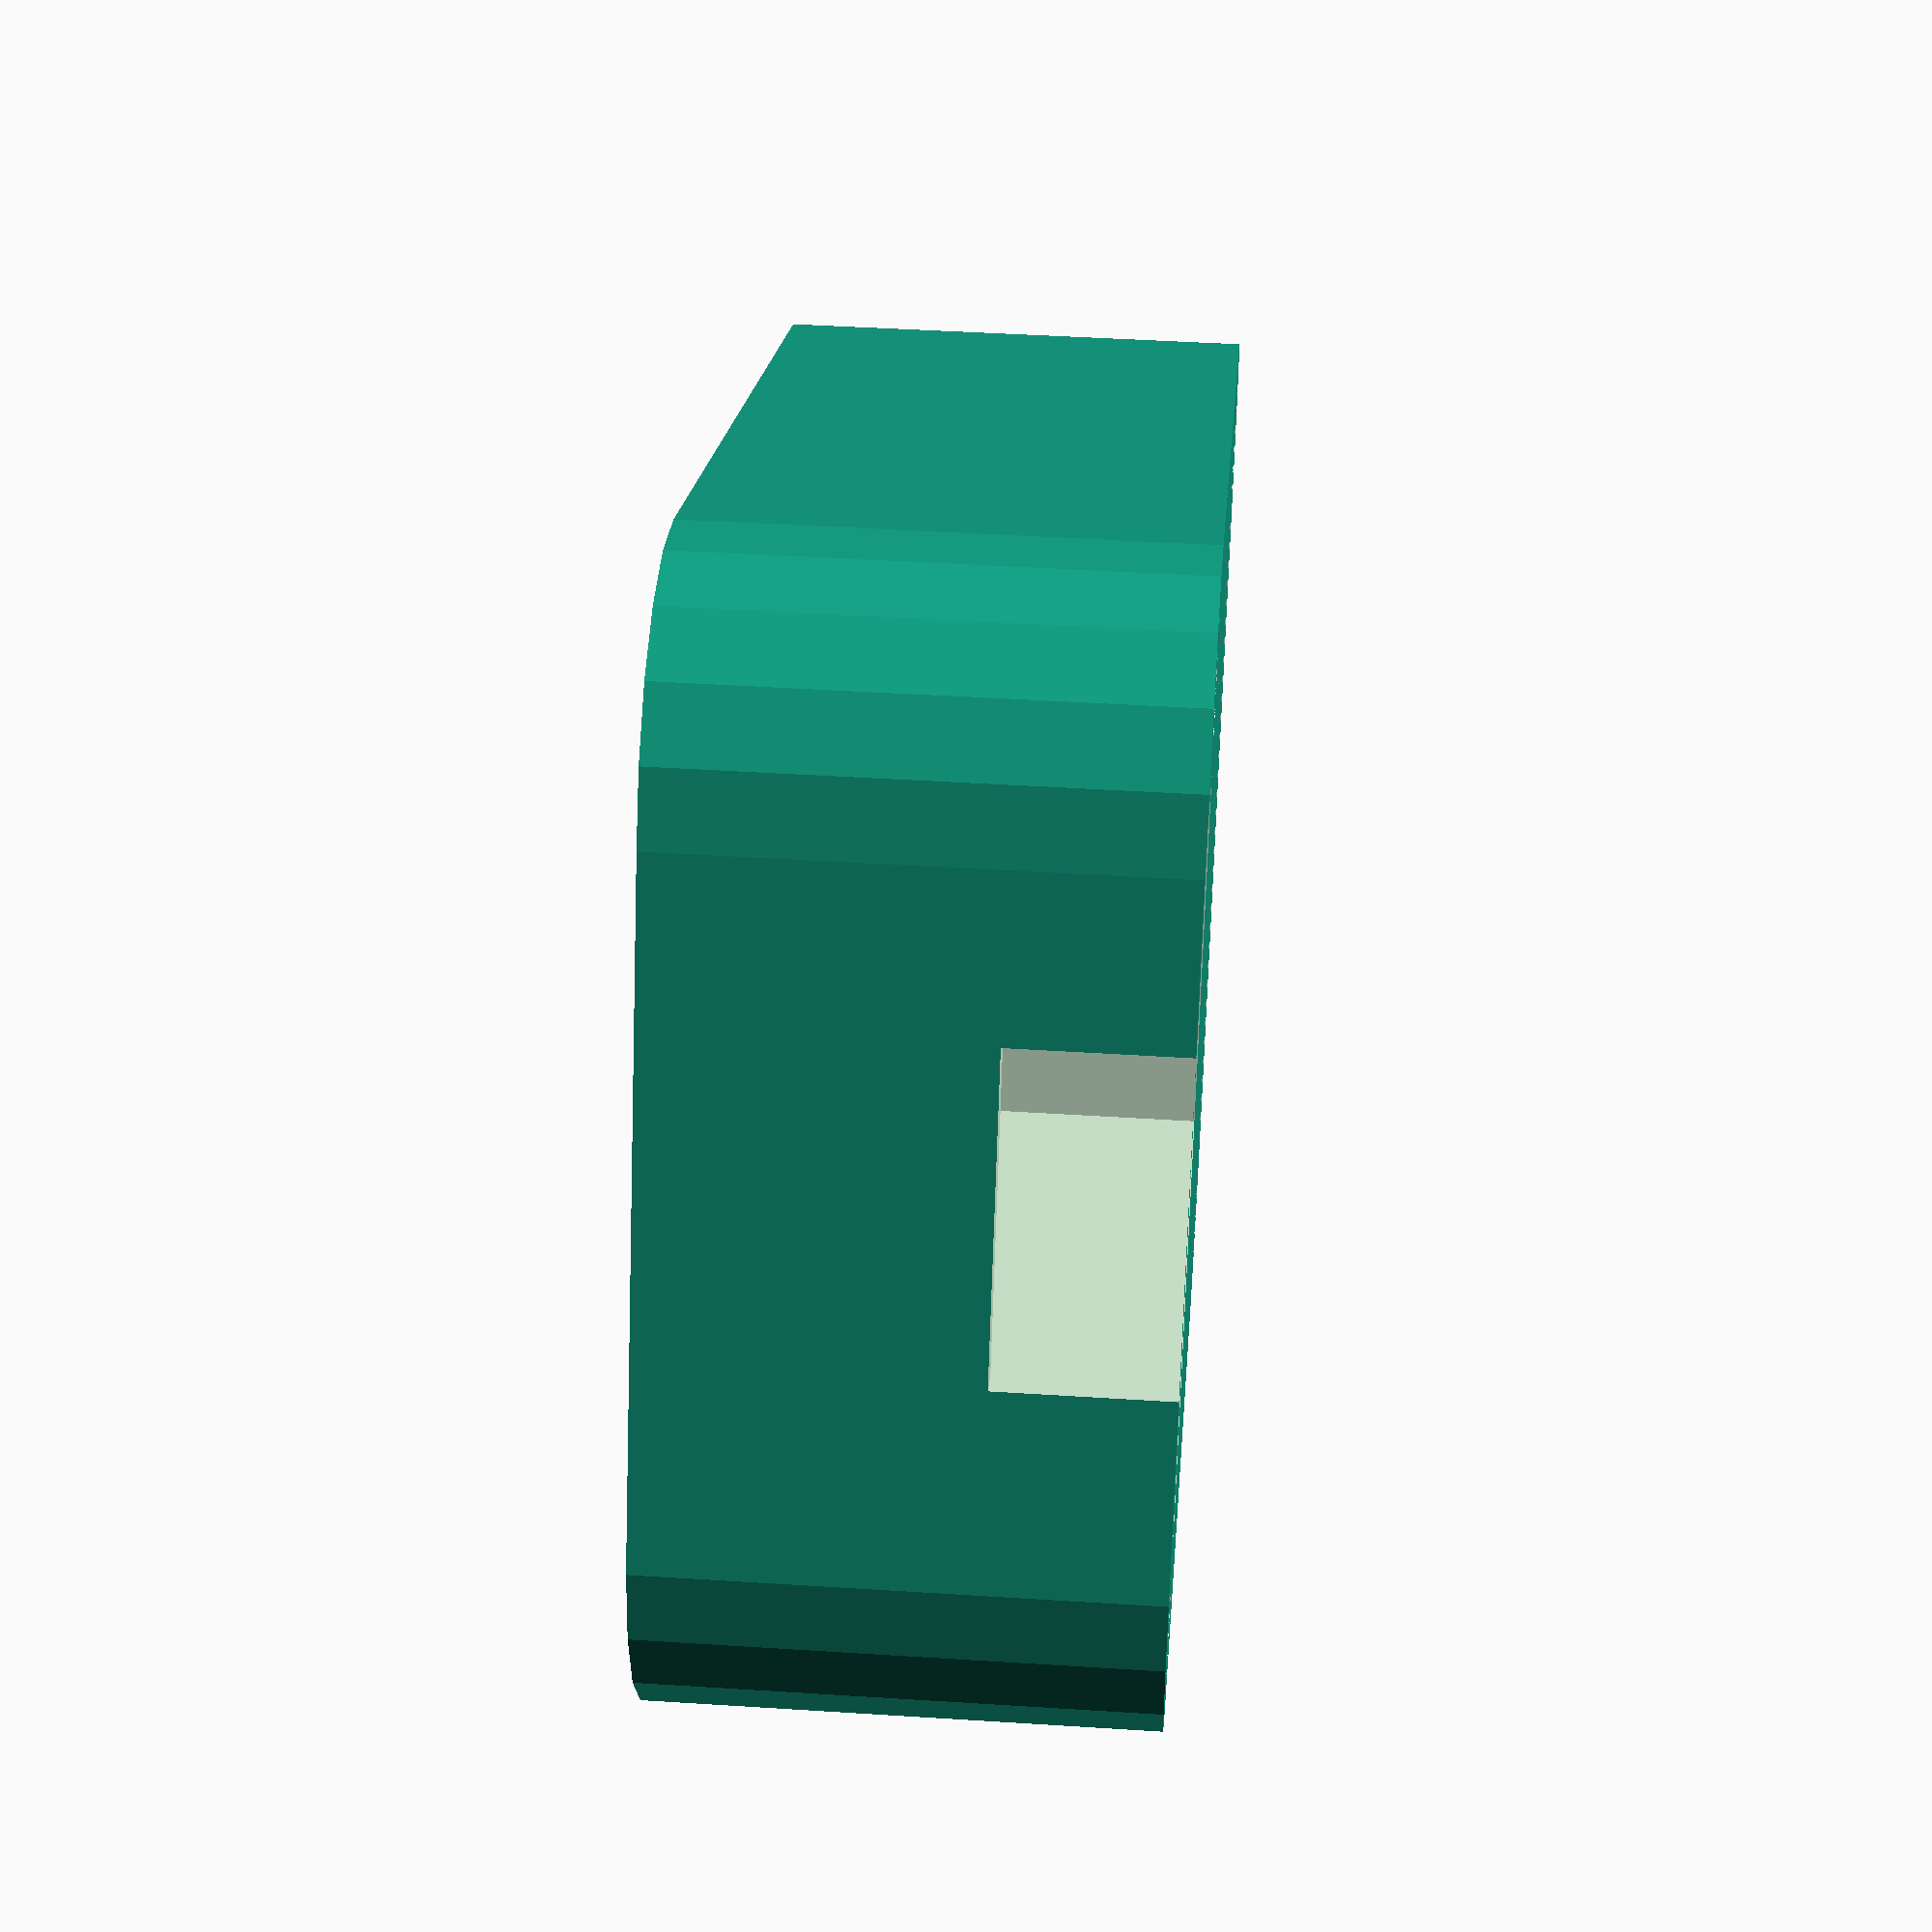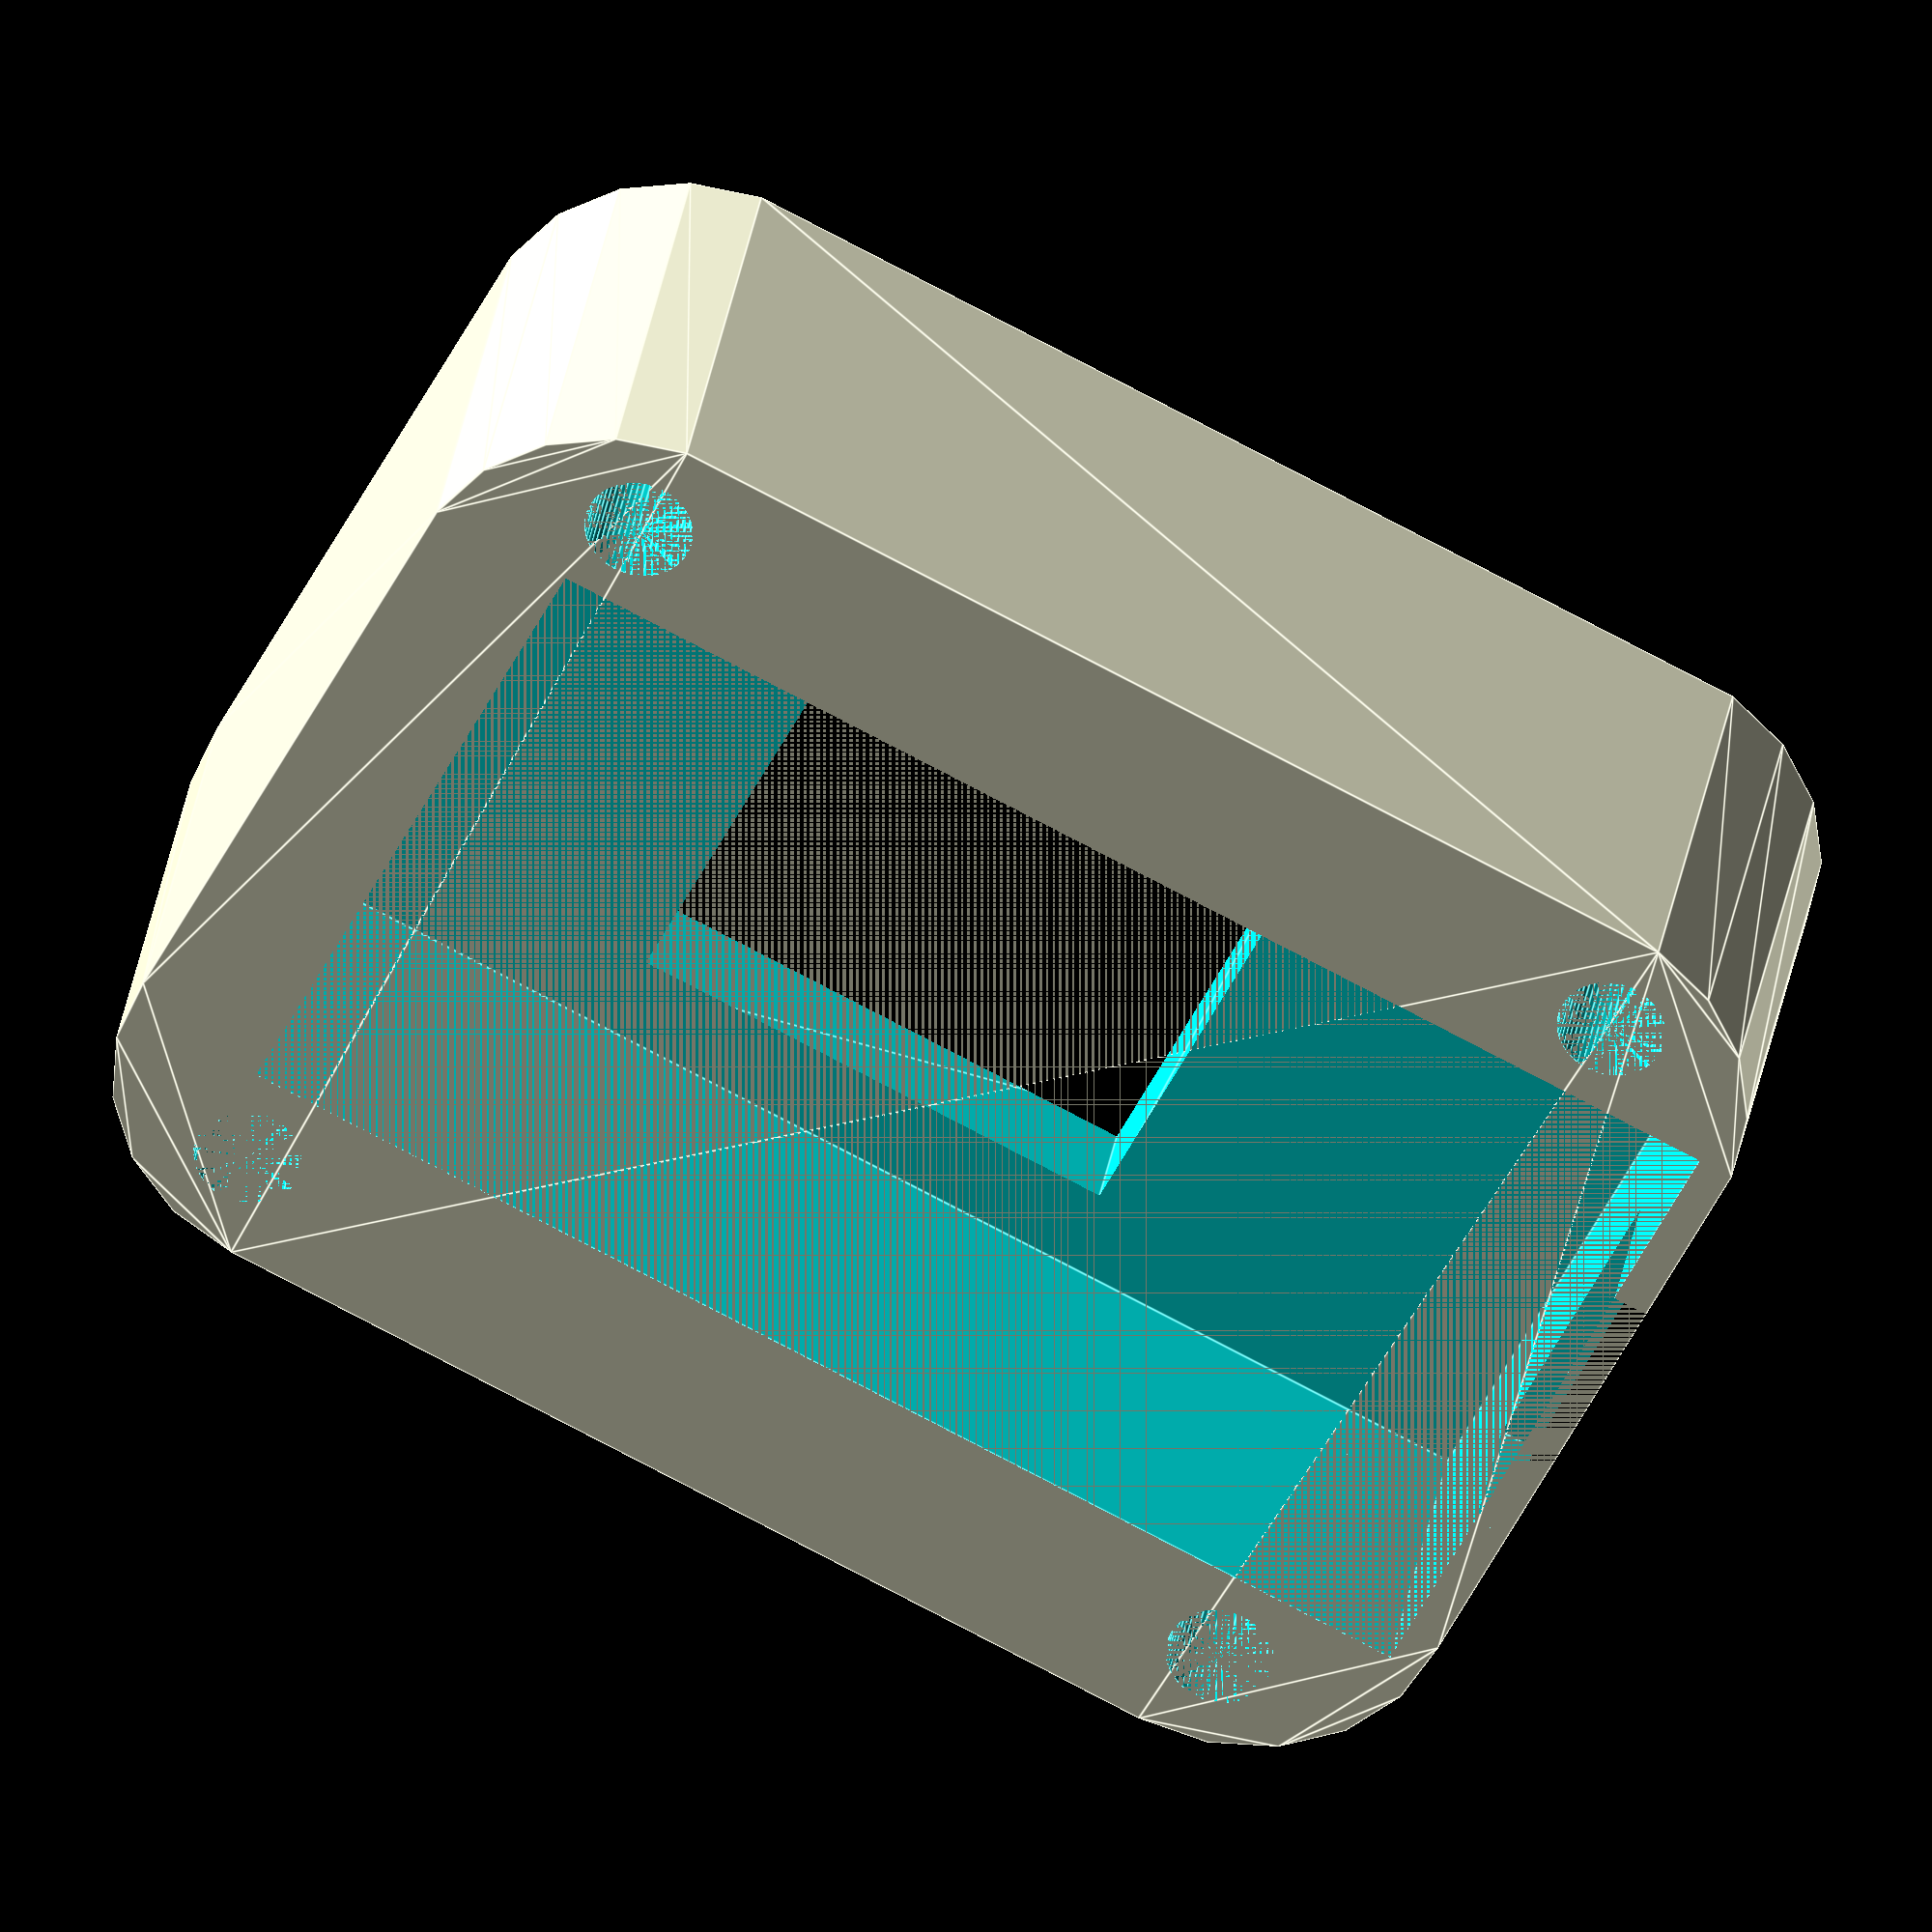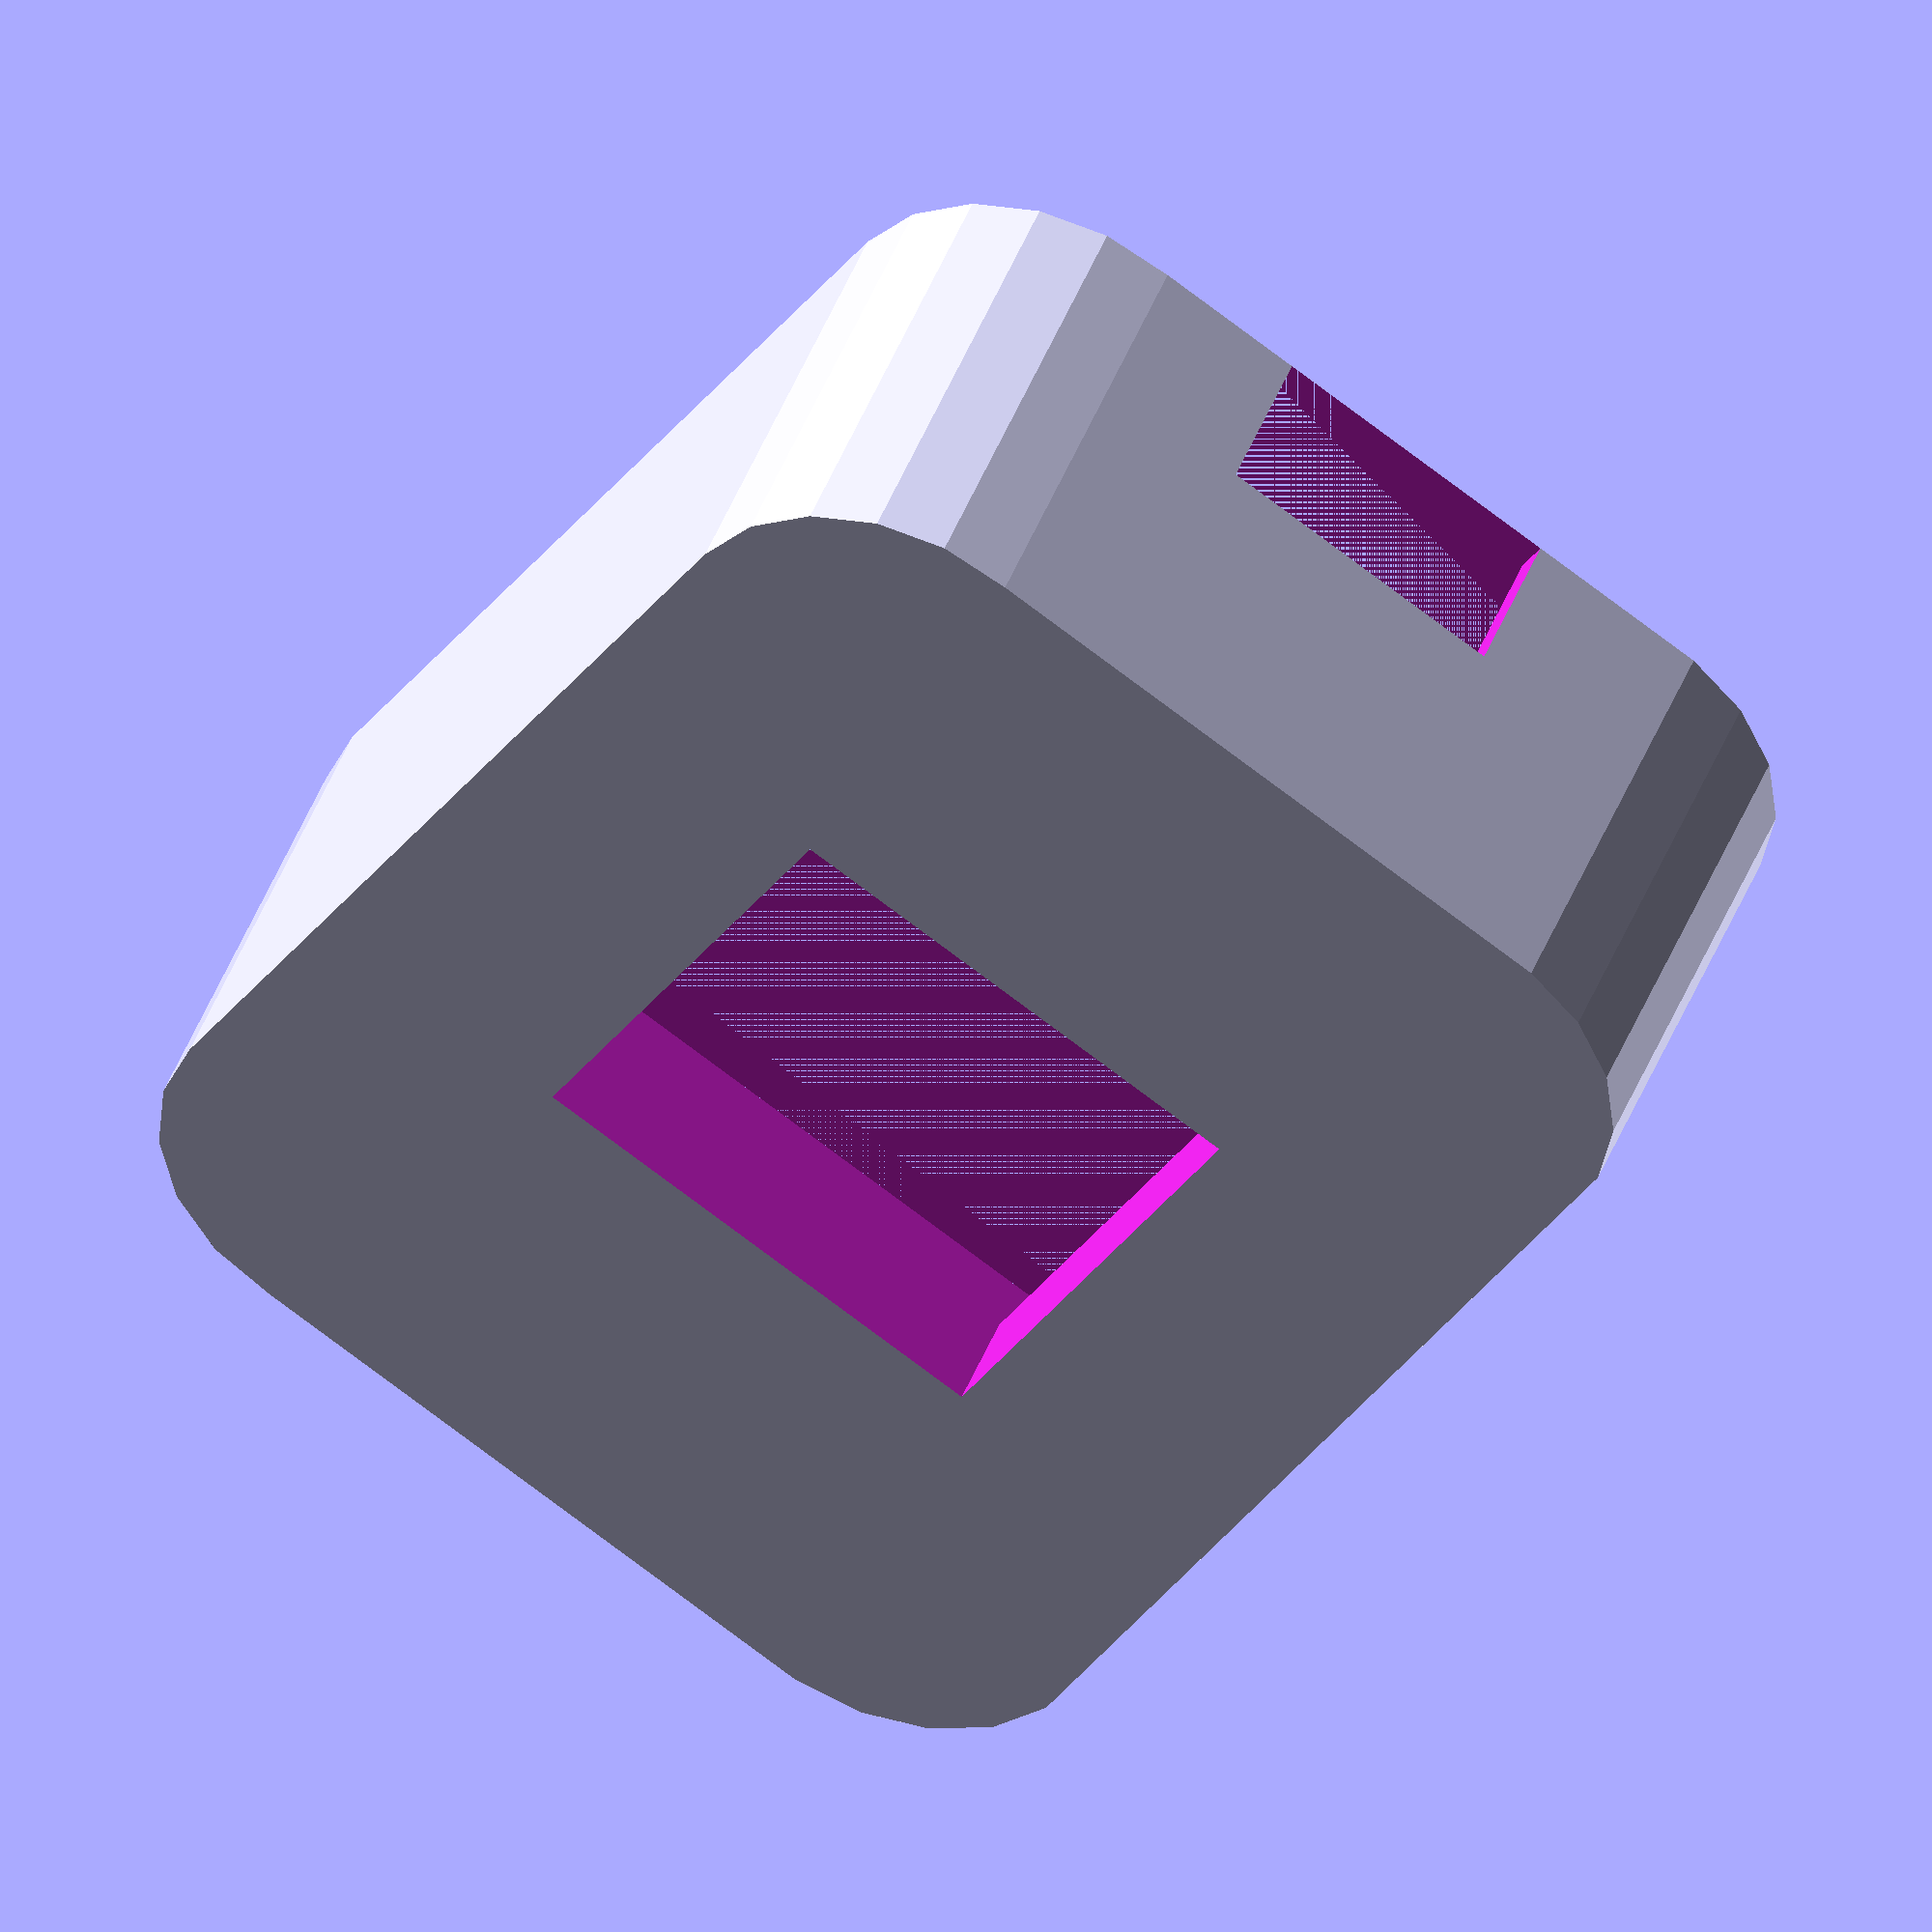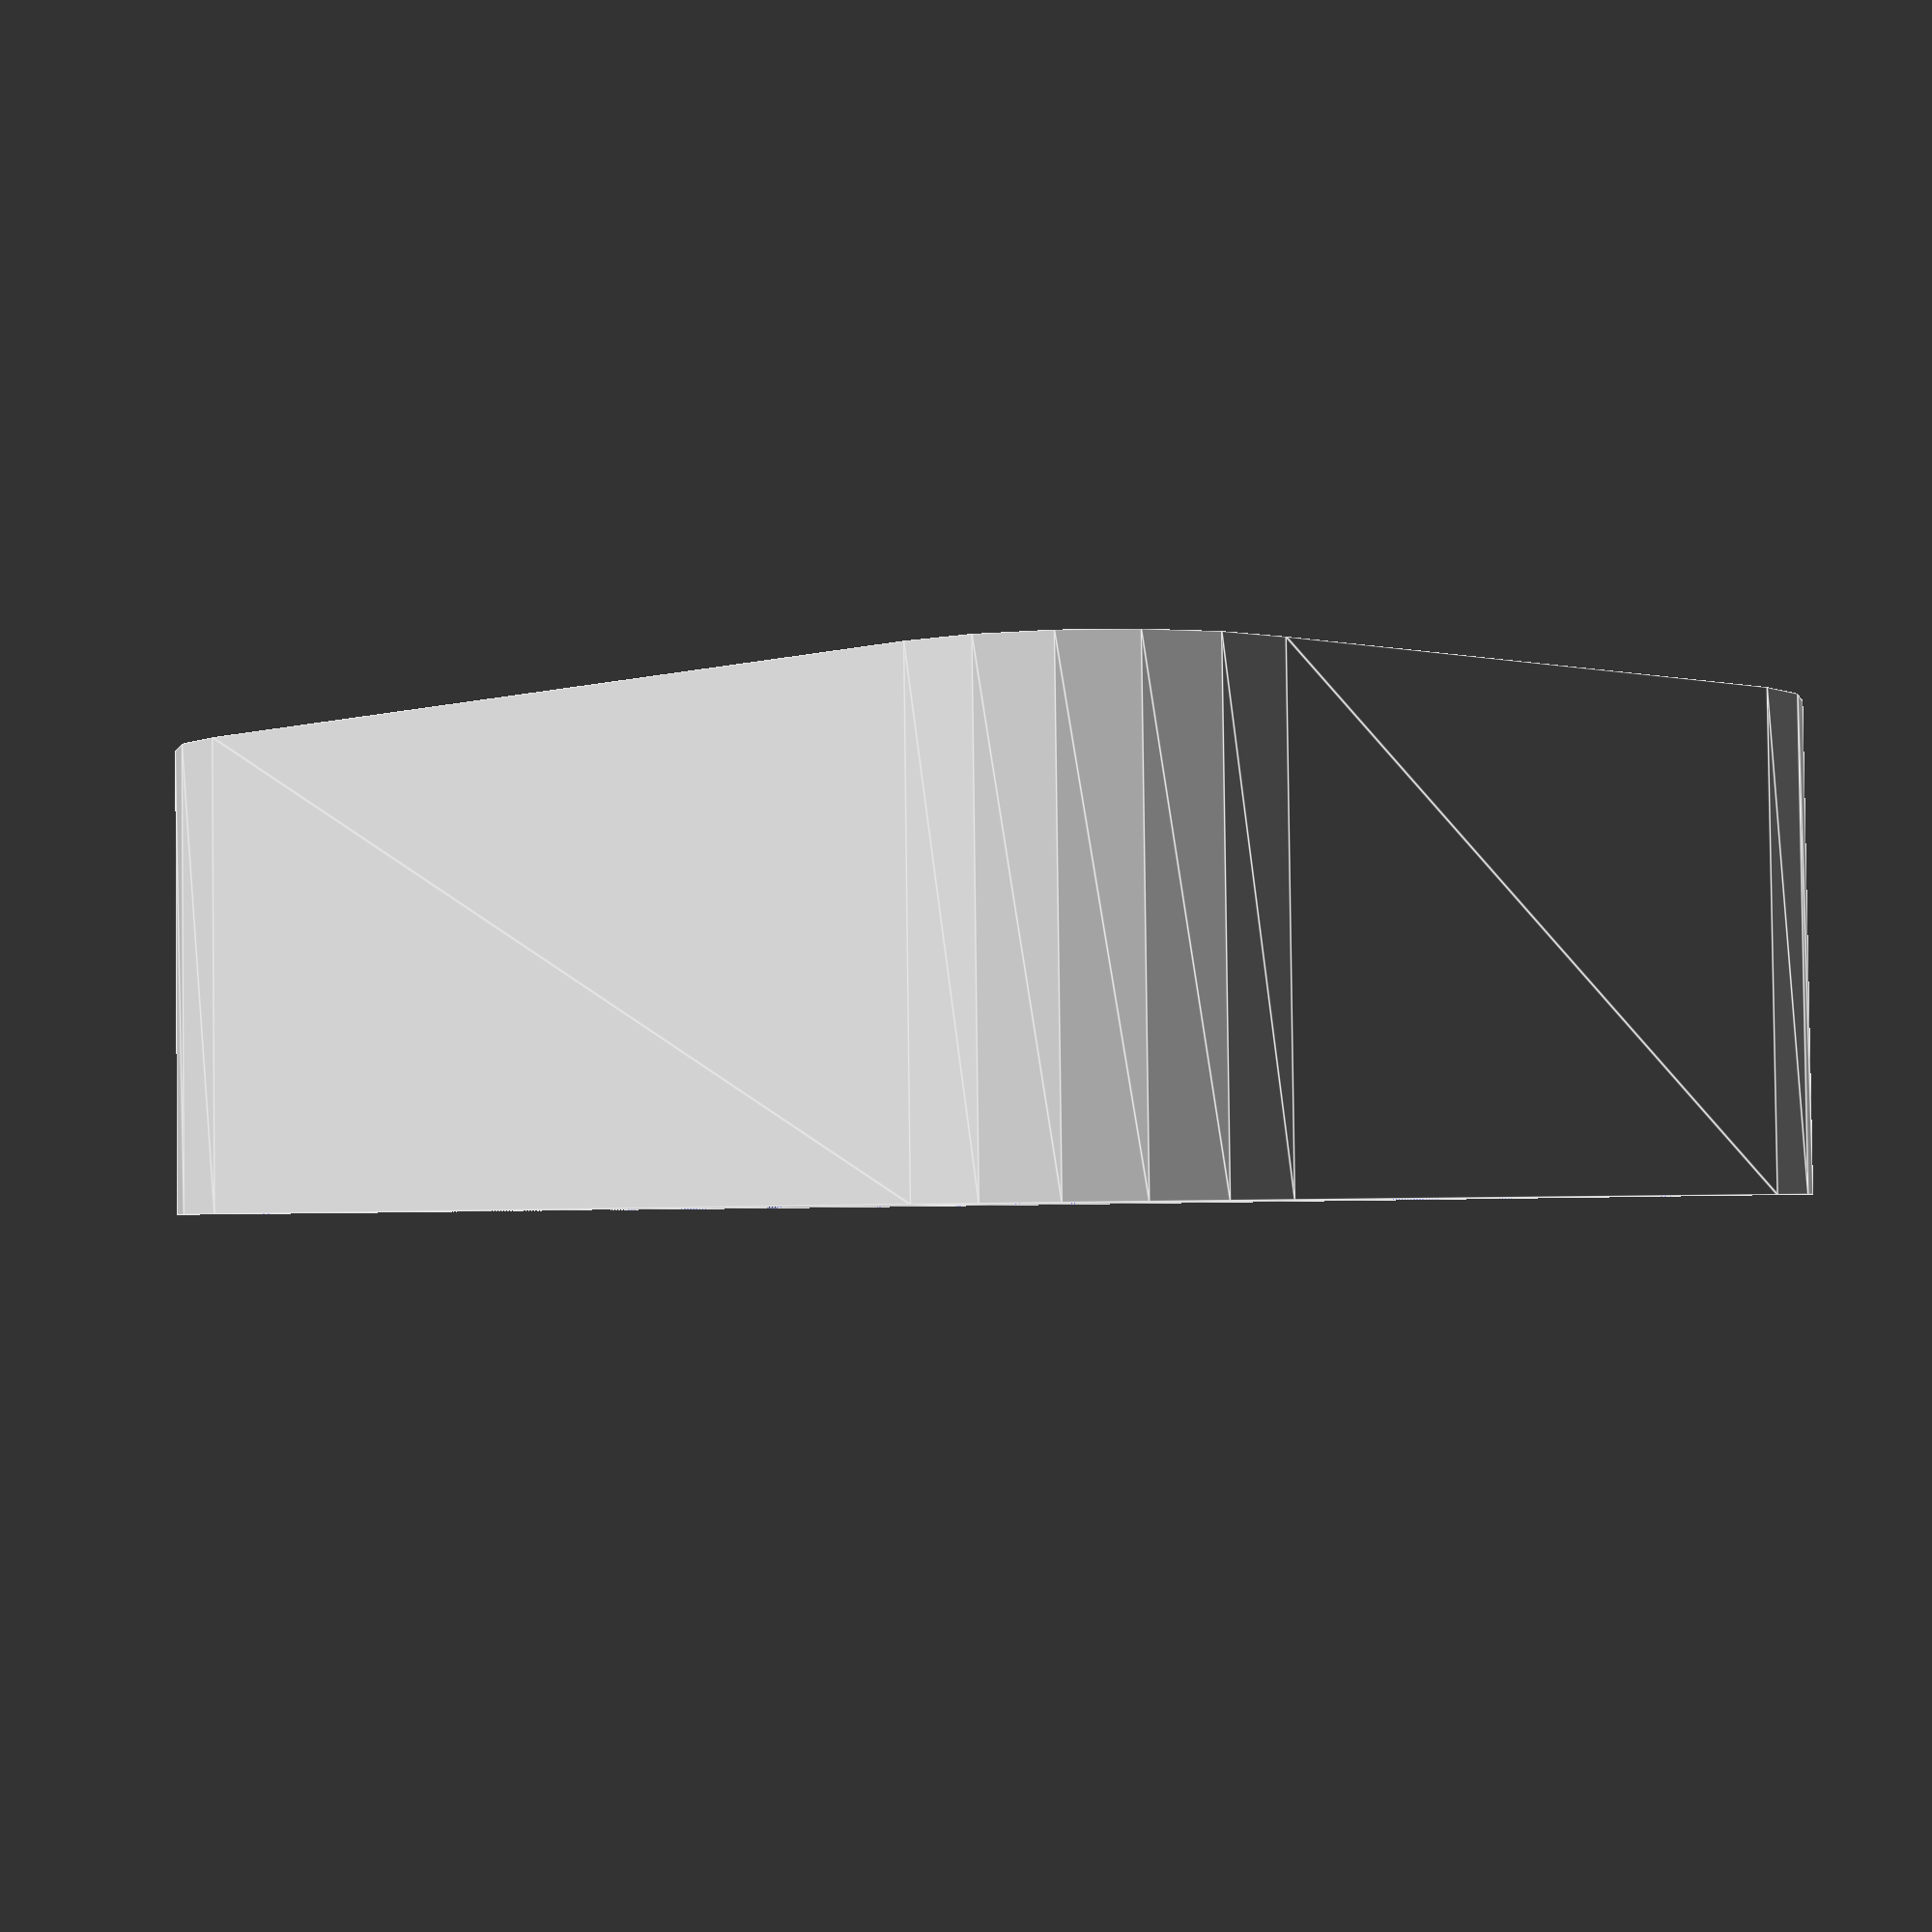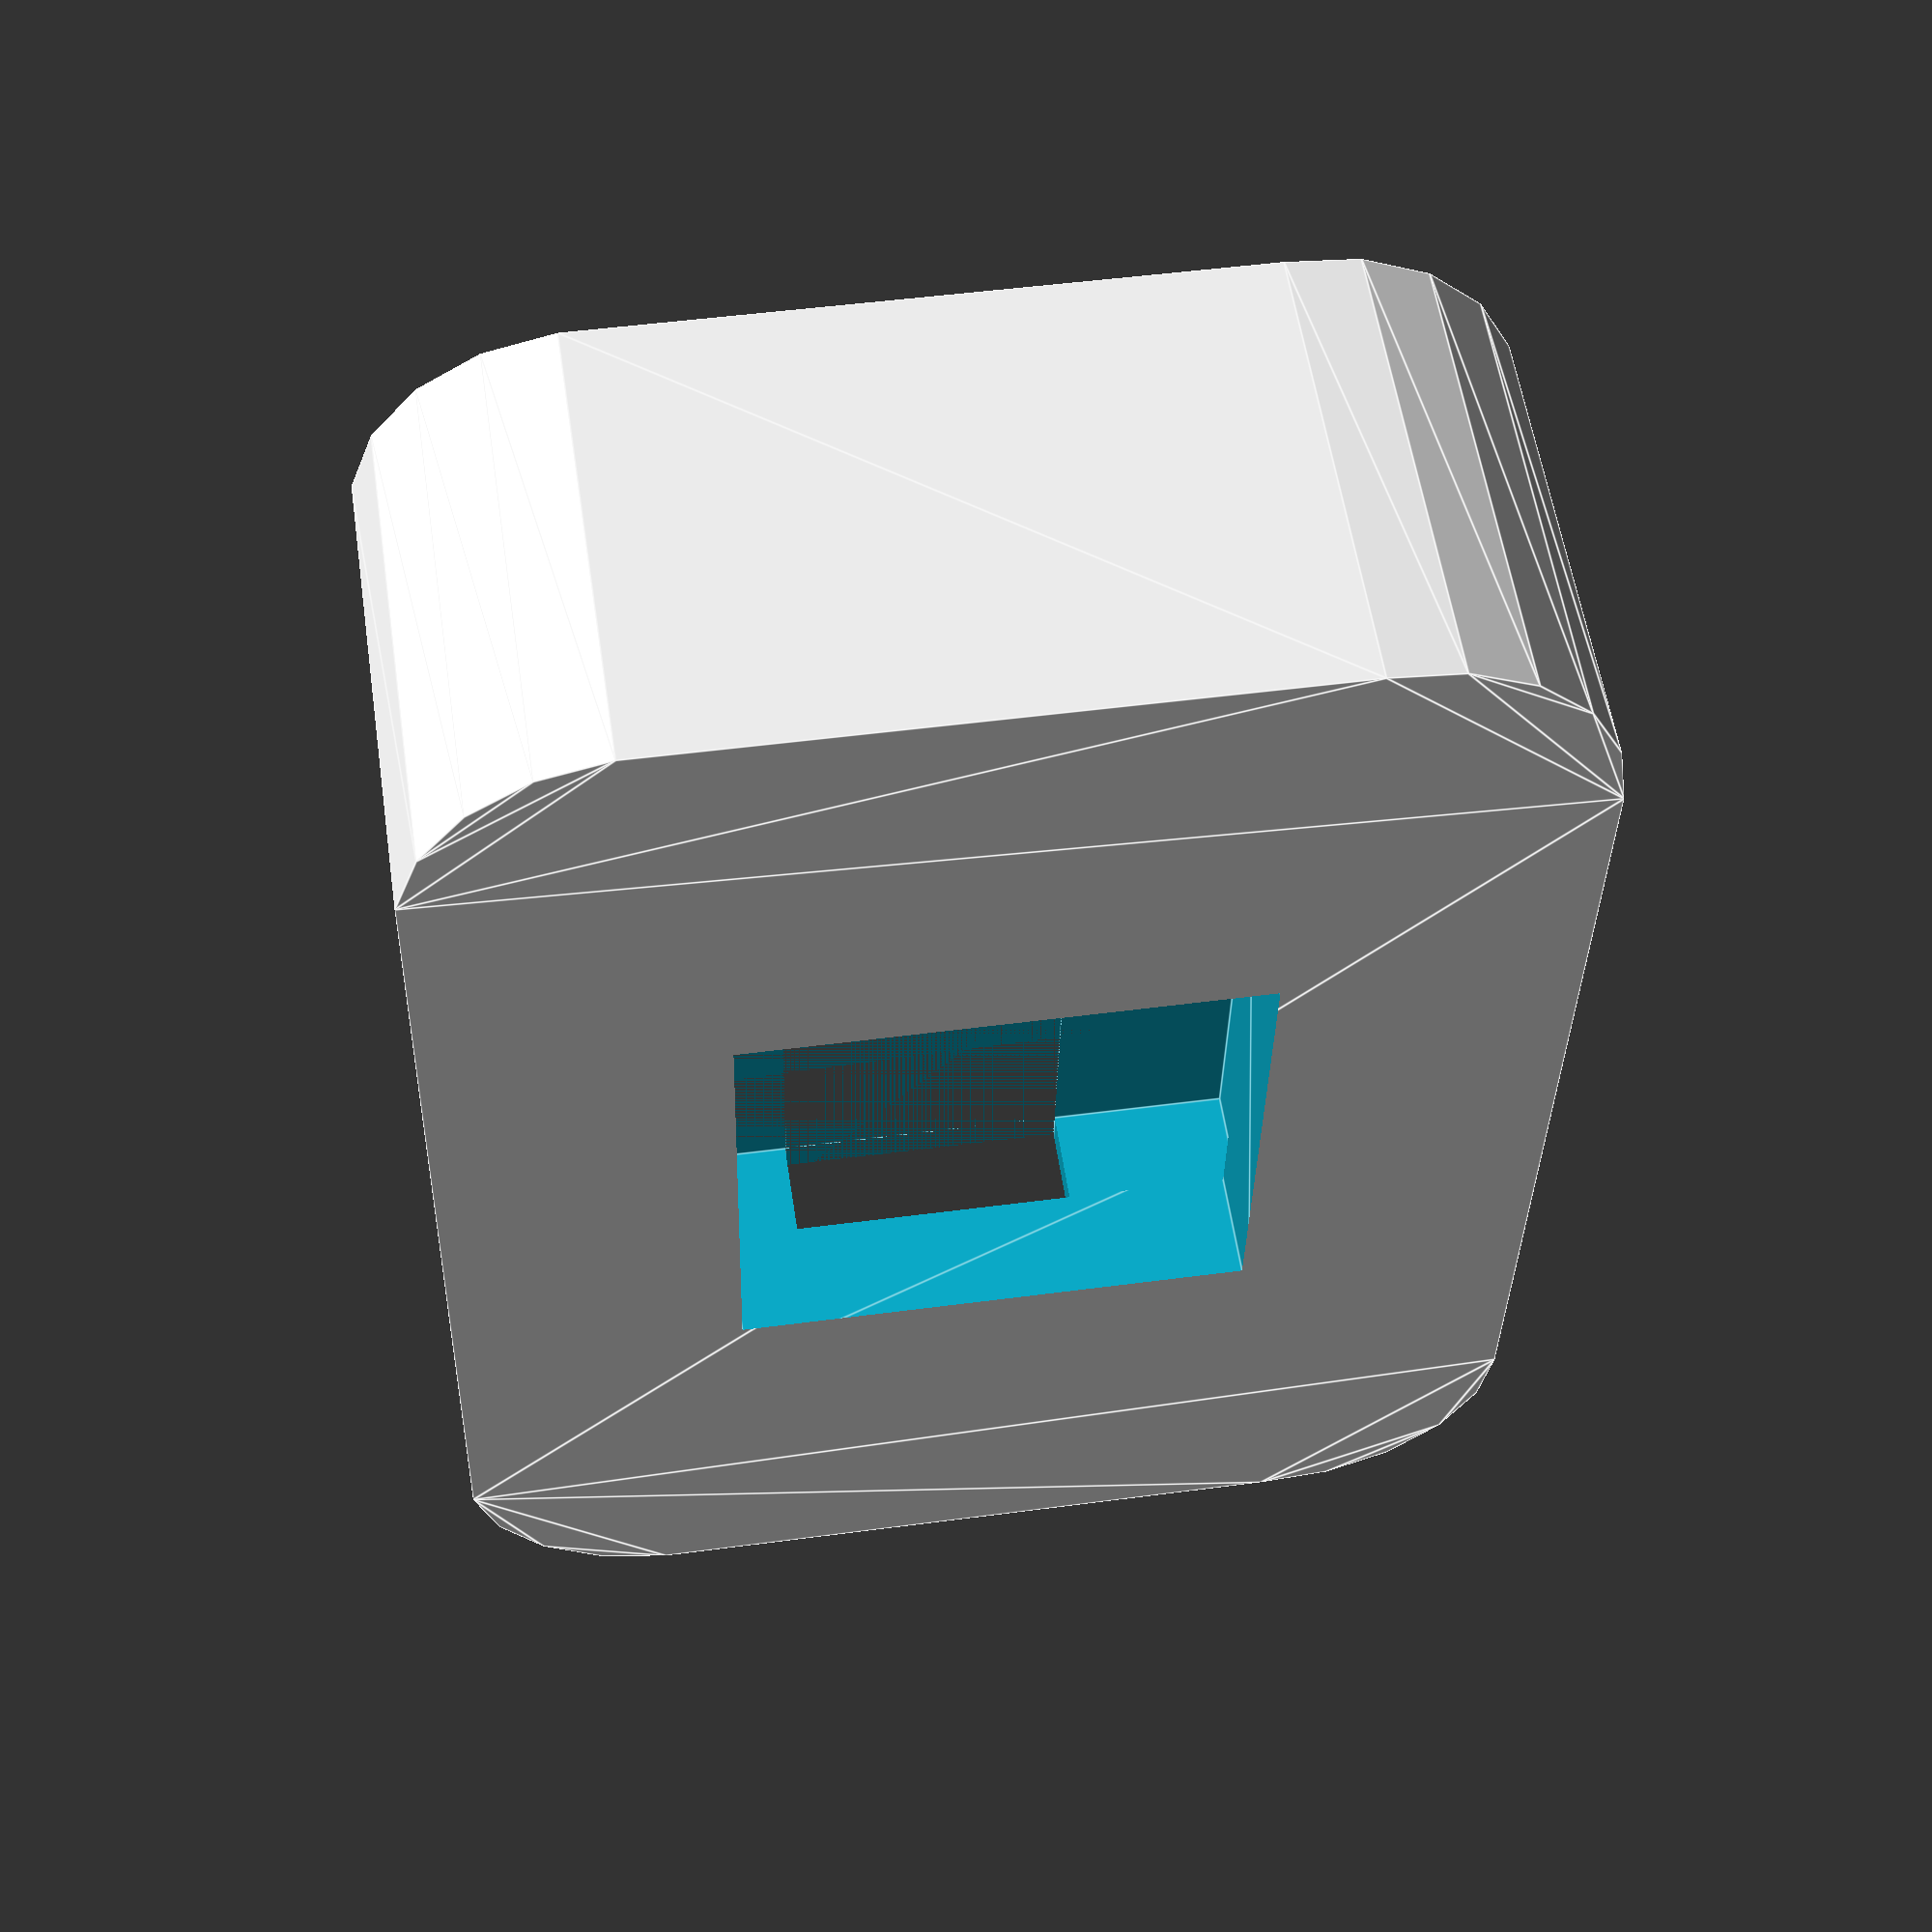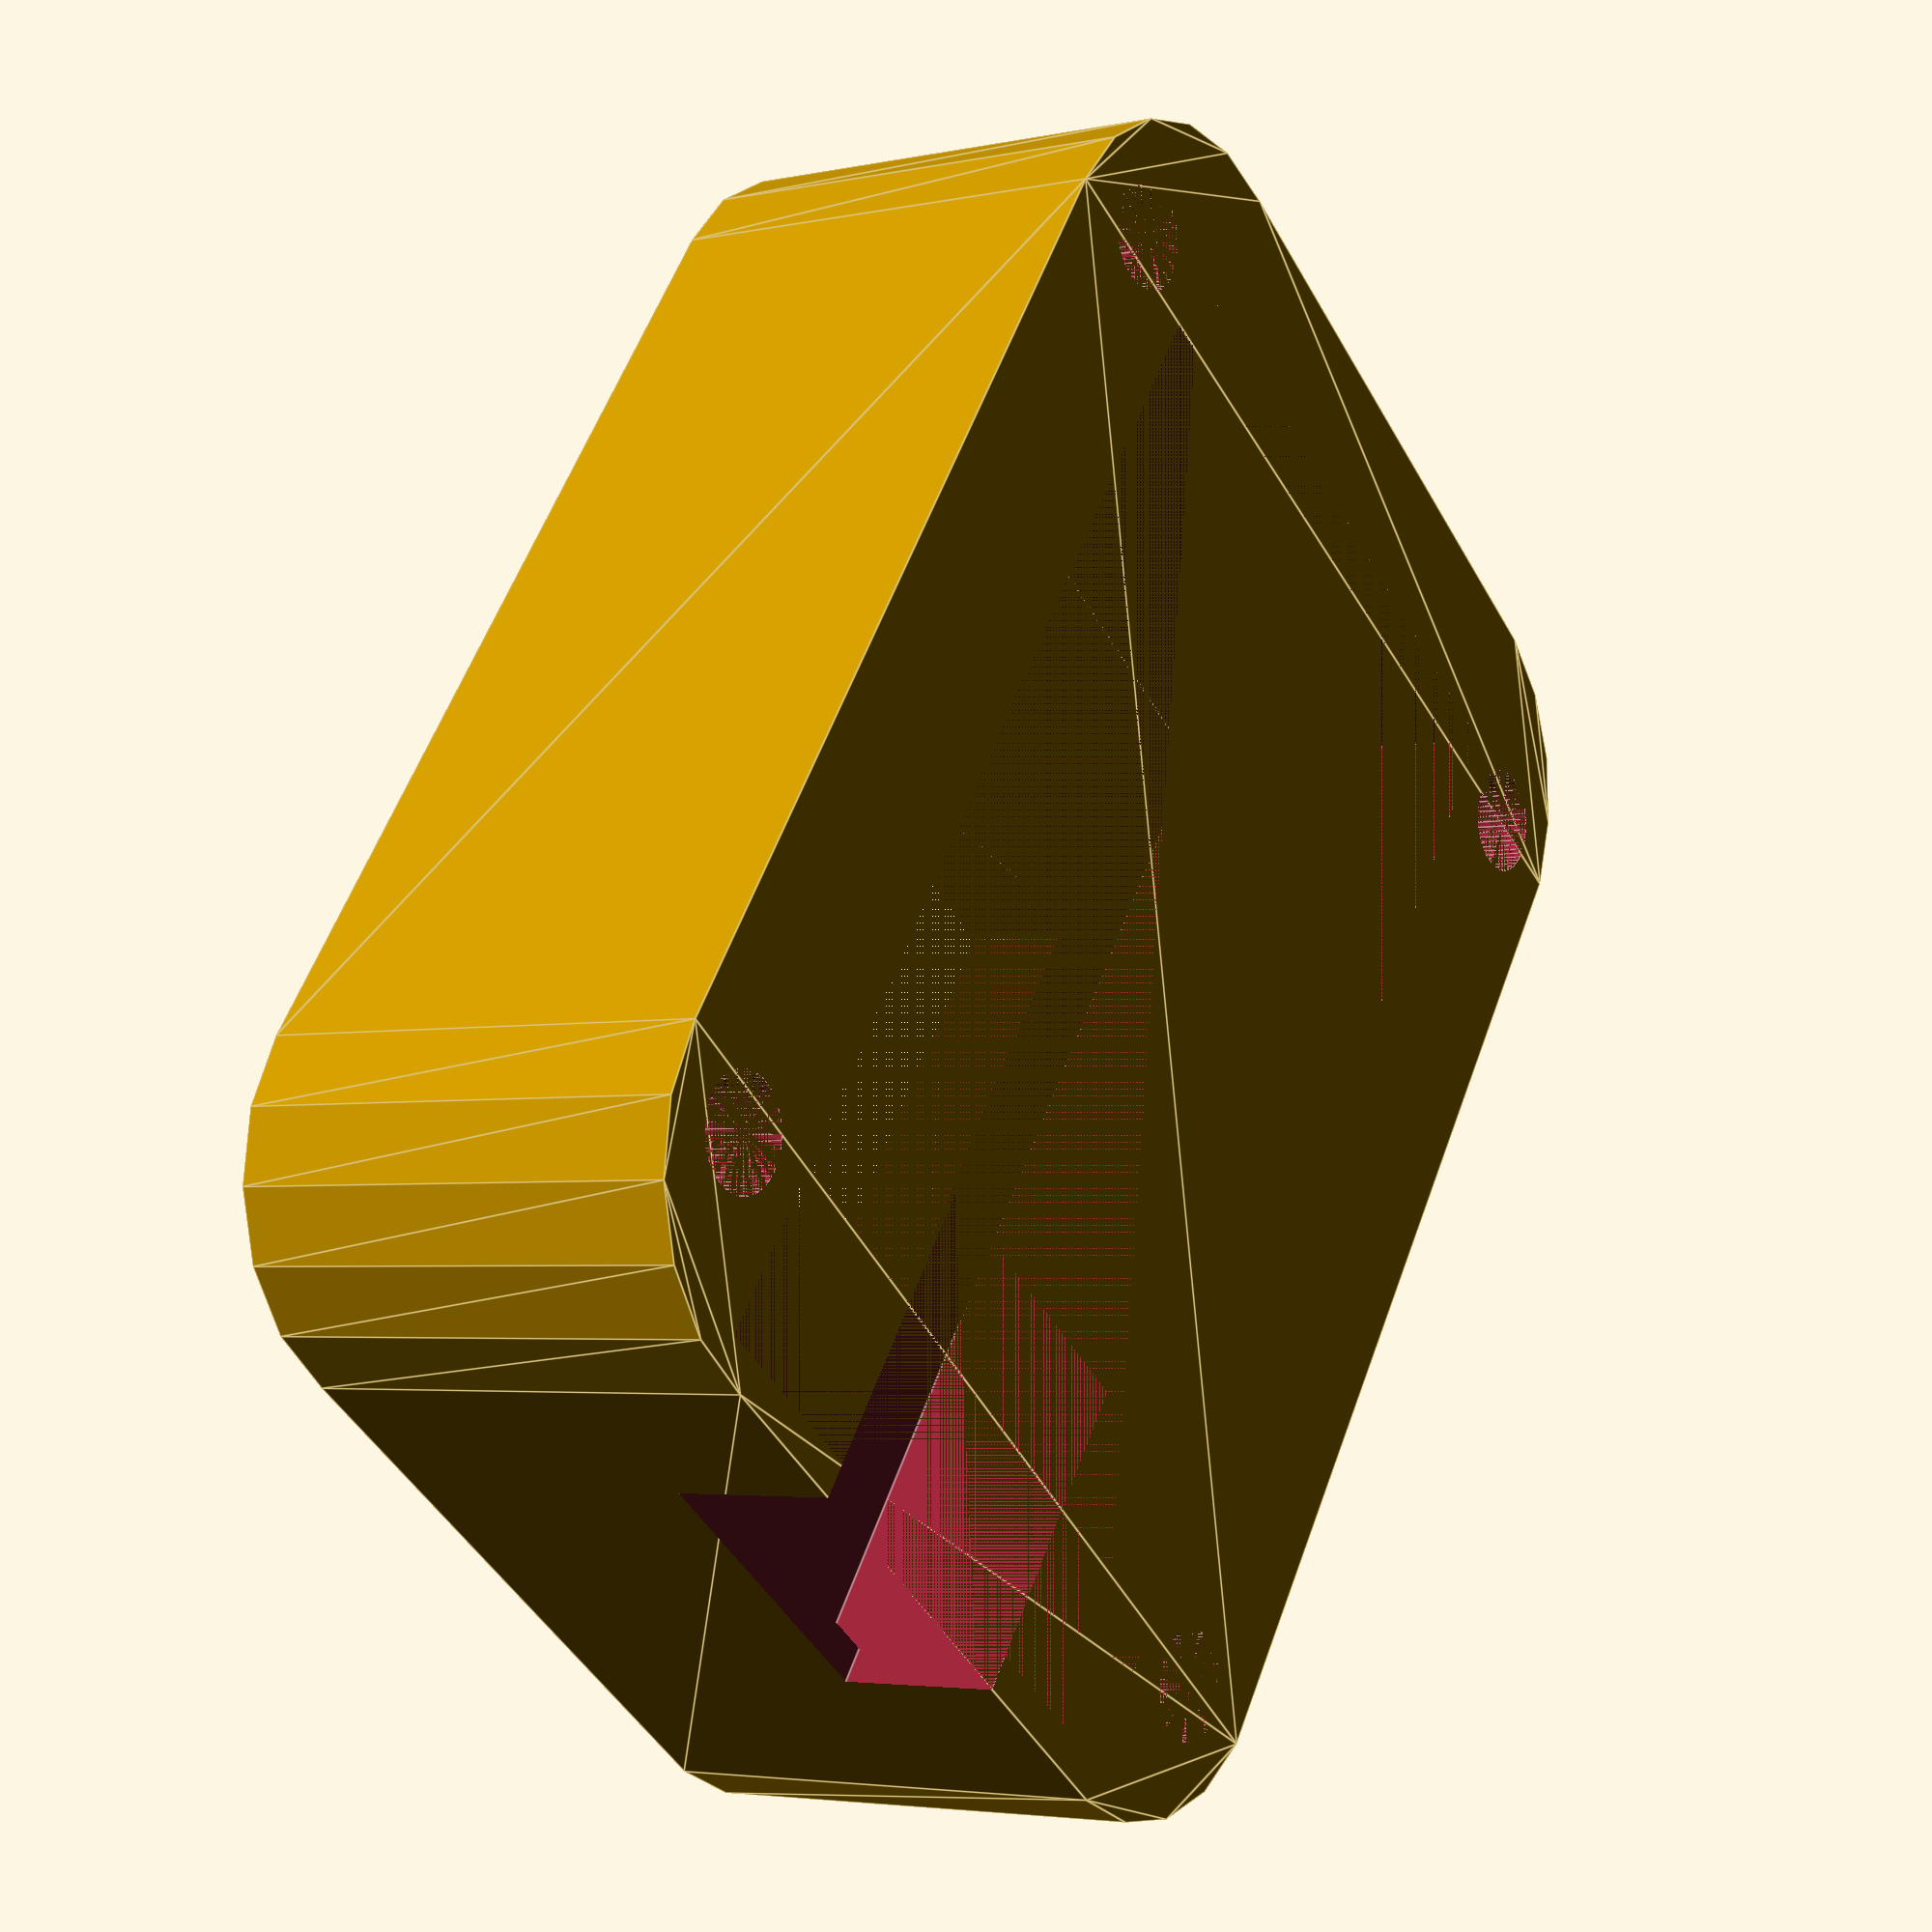
<openscad>
//square([19,35]); //approx pro micro dimensions

//OG rickpadd dimensions: 30*40*(2+13)

/*M3 screw dimesions: 
Head diameter = 5.5mm
Head height = 3mm
Screw diameter = 3mm
*/


plateThickness=2;
CaseThickness=13;
width=30;
length=40;
cornerRadius=6;

module Plate(){
    difference(){
        linear_extrude(2){
        hull(){
                translate([cornerRadius,cornerRadius,0])circle(r=cornerRadius);
                translate([width-cornerRadius,cornerRadius,0])circle(r=cornerRadius);
                translate([cornerRadius,length-cornerRadius,0])circle(r=cornerRadius);
                translate([width-cornerRadius,length-cornerRadius,0])circle(r=cornerRadius);
            }
        }
        screwHoles();
    }
}

module Case(){
    difference(){
        
        linear_extrude(13){
            hull(){
                translate([cornerRadius,cornerRadius,0])circle(r=cornerRadius);
                translate([width-cornerRadius,cornerRadius,0])circle(r=cornerRadius);
                translate([cornerRadius,length-cornerRadius,0])circle(r=cornerRadius);
                translate([width-cornerRadius,length-cornerRadius,0])circle(r=cornerRadius);
            }
        }
        translate([width/2,length/2,9])linear_extrude(5)square(14, center = true); //switch hole
        translate([width/2-(8.5/2),-1,0])cube([8.5,10,4.5]);//usb port hole
        translate([width/2-(19/2),1,0])cube([19,35,10]);//hollow inside
        screwHoles();
    }
}

module screwHoles(){
    translate([3,5,0])cylinder(6,1.5,1.5,$fn=60);
    translate([27,5,0])cylinder(6,1.5,1.5,$fn=60);
    translate([3,35,0])cylinder(6,1.5,1.5,$fn=60);
    translate([27,35,0])cylinder(6,1.5,1.5,$fn=60);
}

//Plate();
Case();


</openscad>
<views>
elev=316.2 azim=243.2 roll=94.3 proj=p view=solid
elev=327.1 azim=63.3 roll=189.0 proj=o view=edges
elev=315.9 azim=212.2 roll=19.9 proj=o view=solid
elev=272.9 azim=316.9 roll=179.3 proj=p view=edges
elev=123.6 azim=181.3 roll=188.5 proj=p view=edges
elev=183.8 azim=144.1 roll=55.3 proj=p view=edges
</views>
